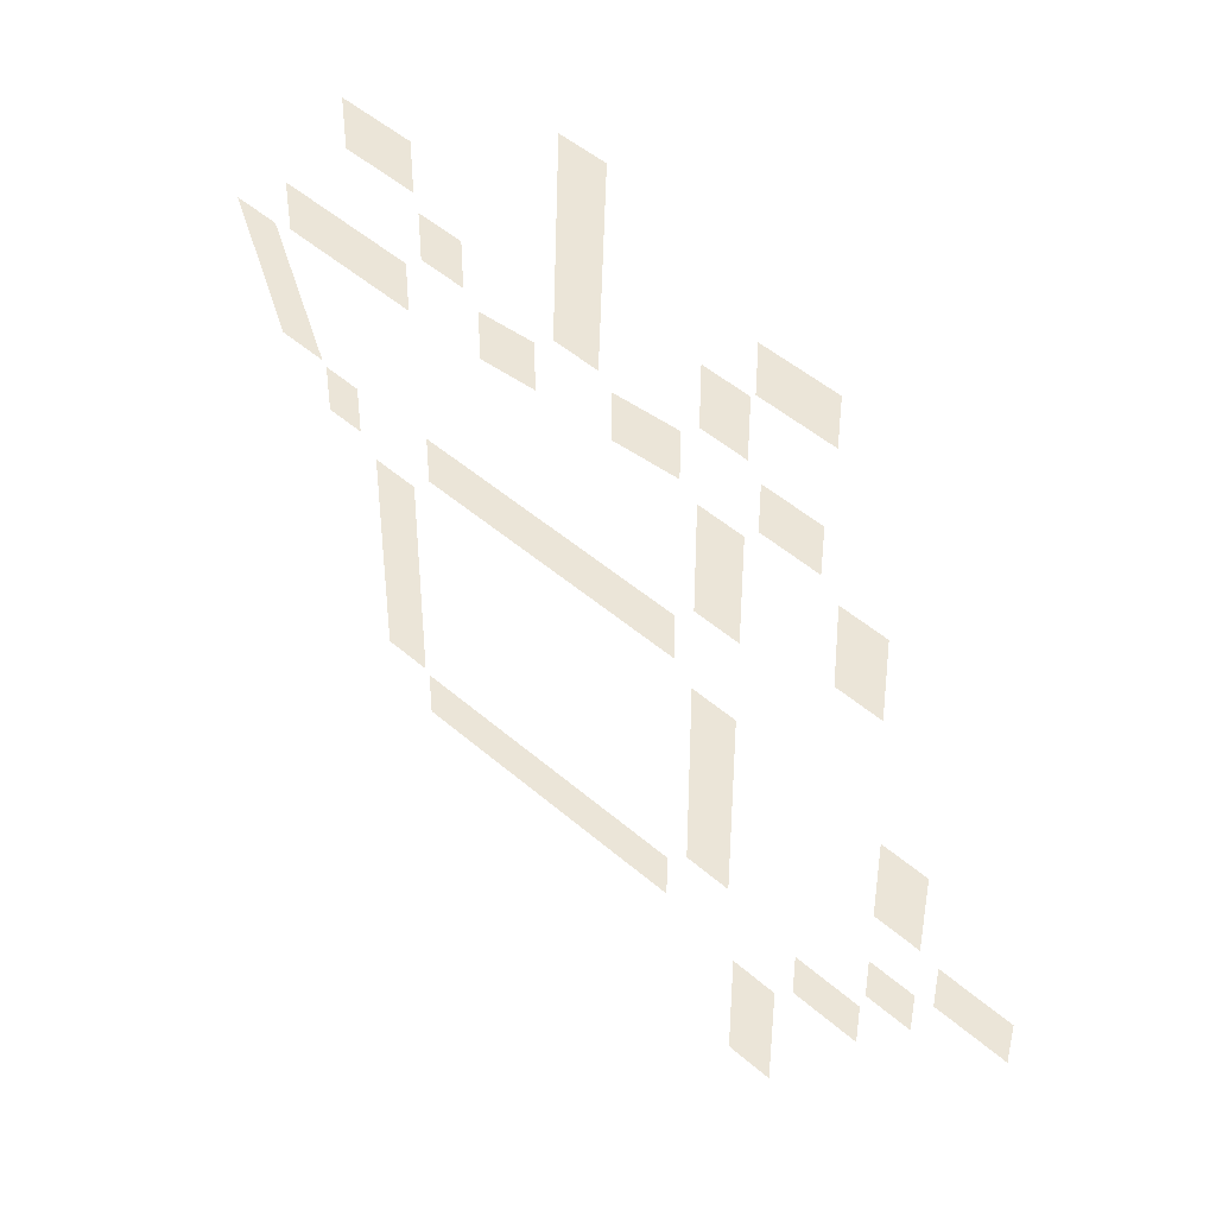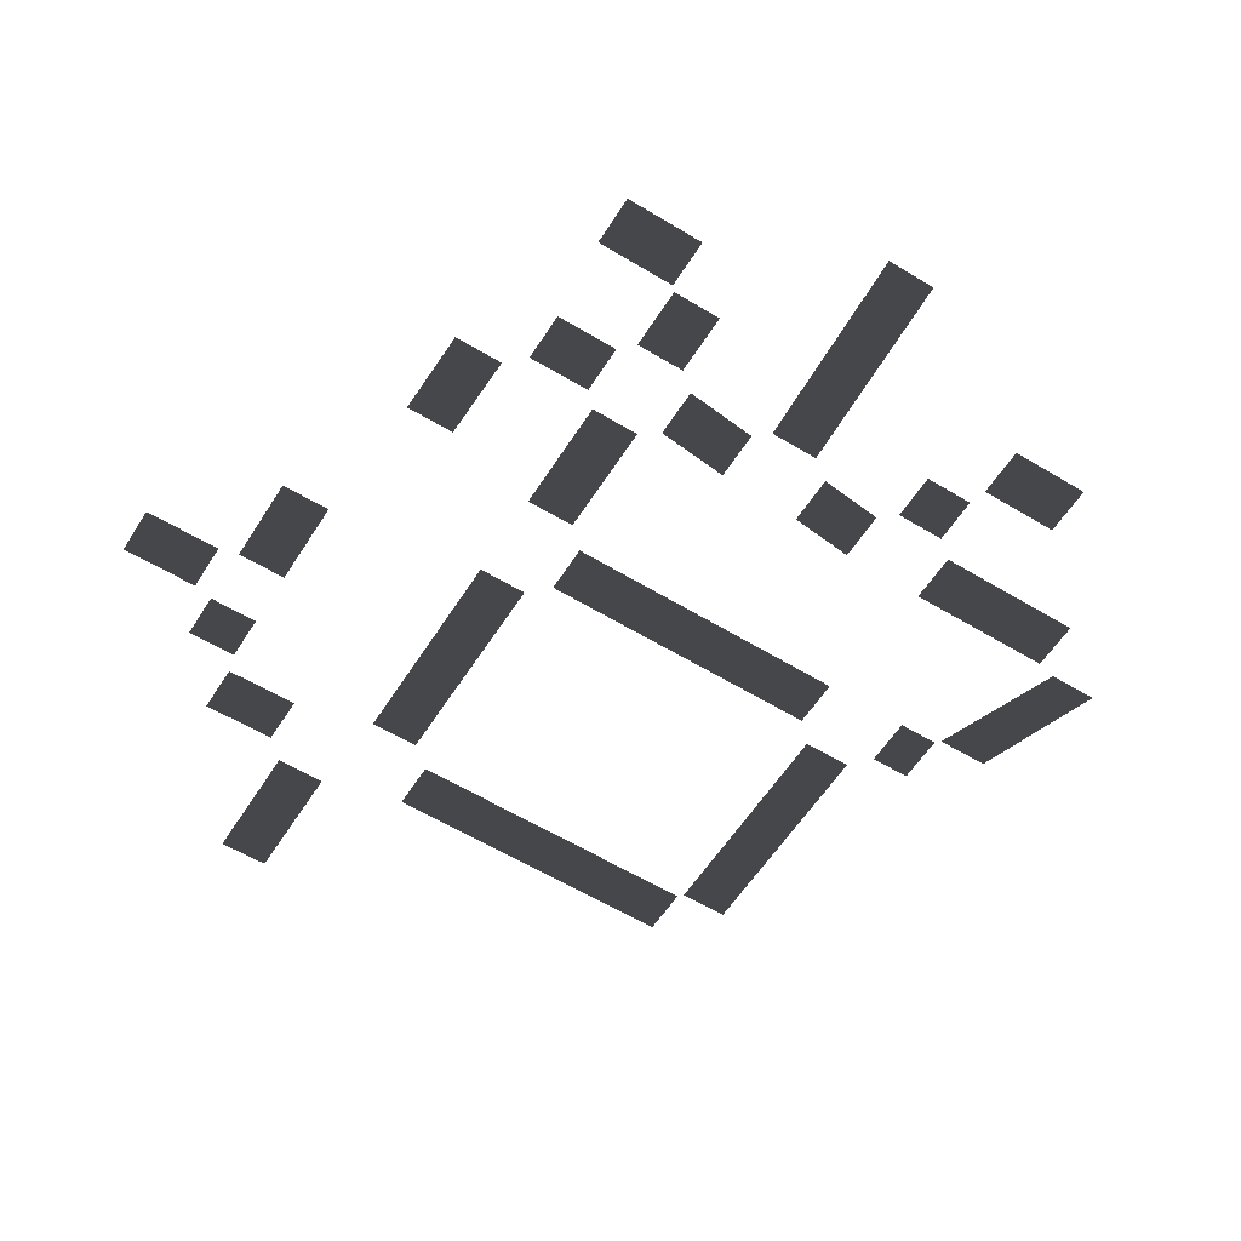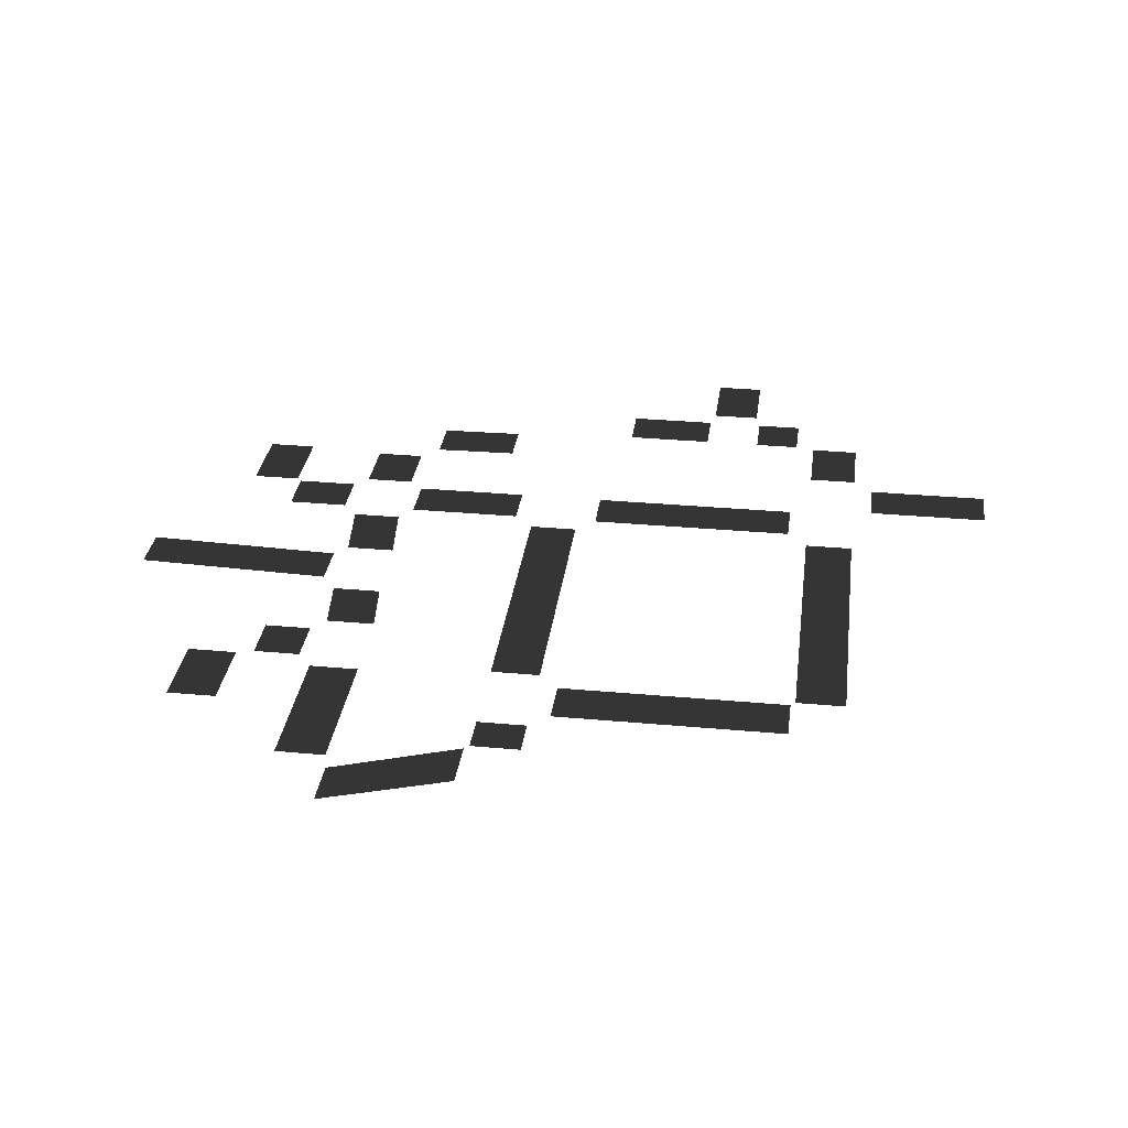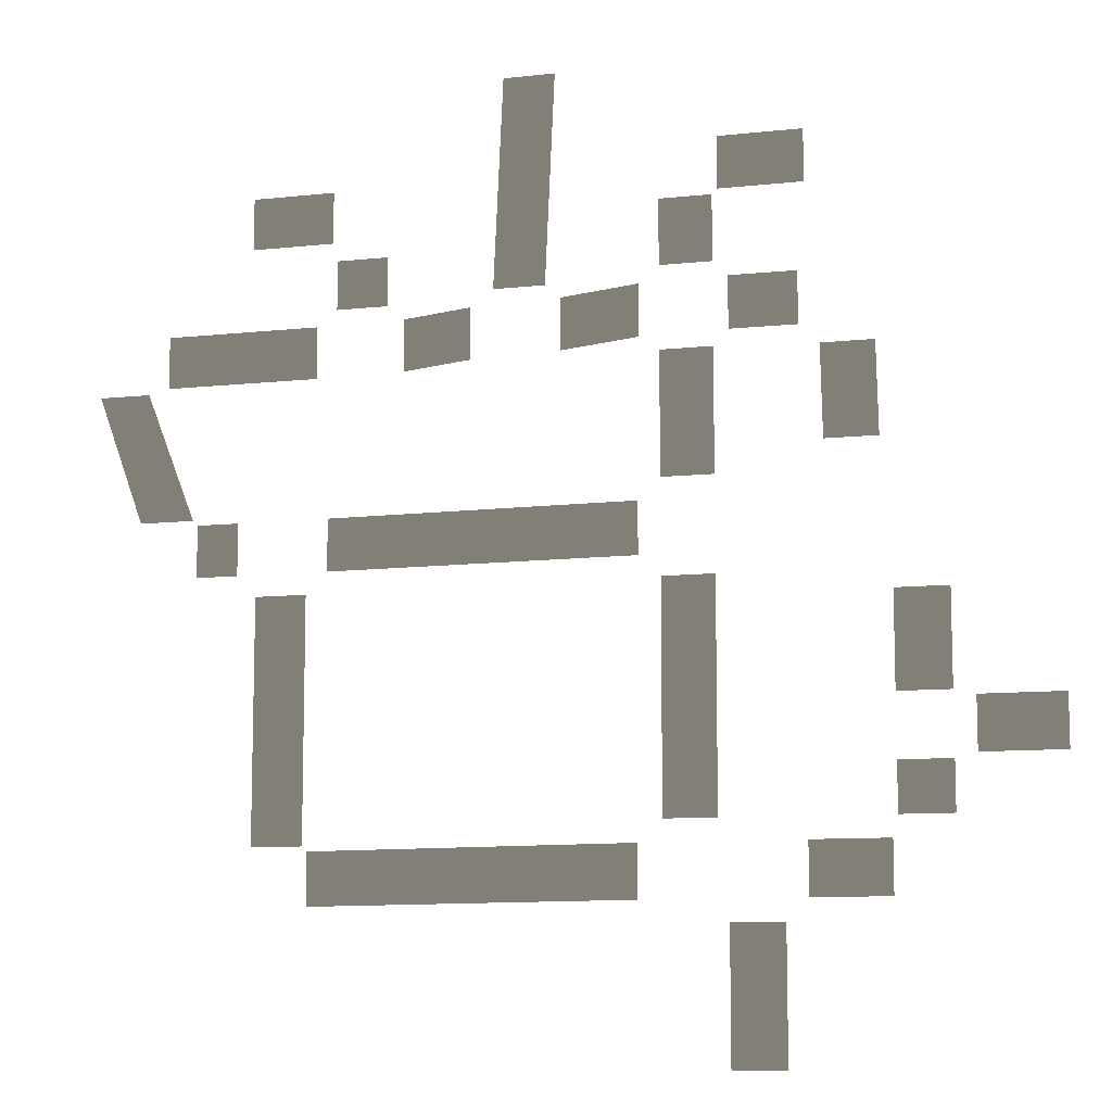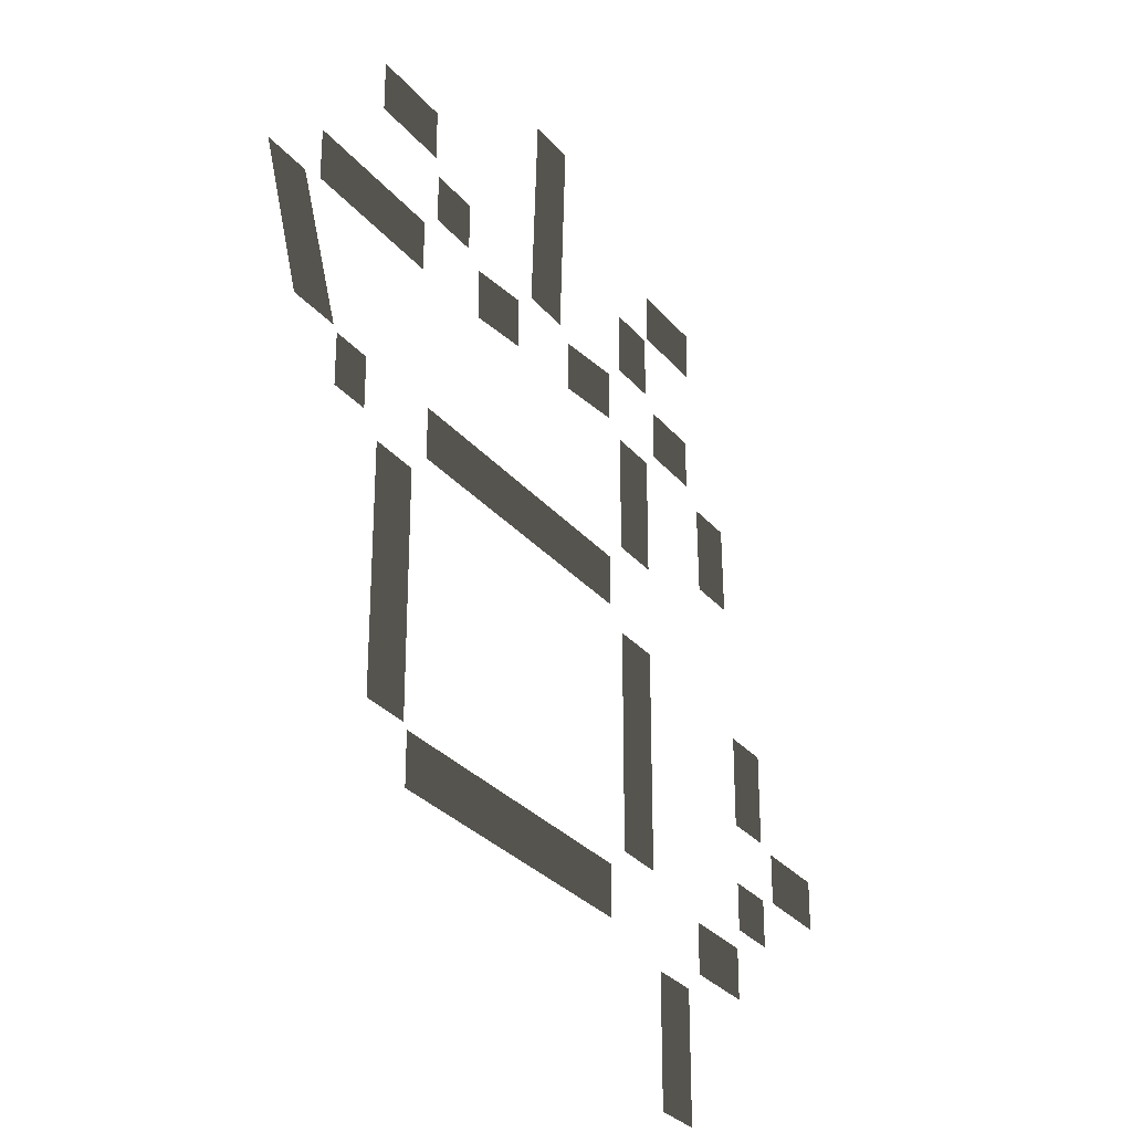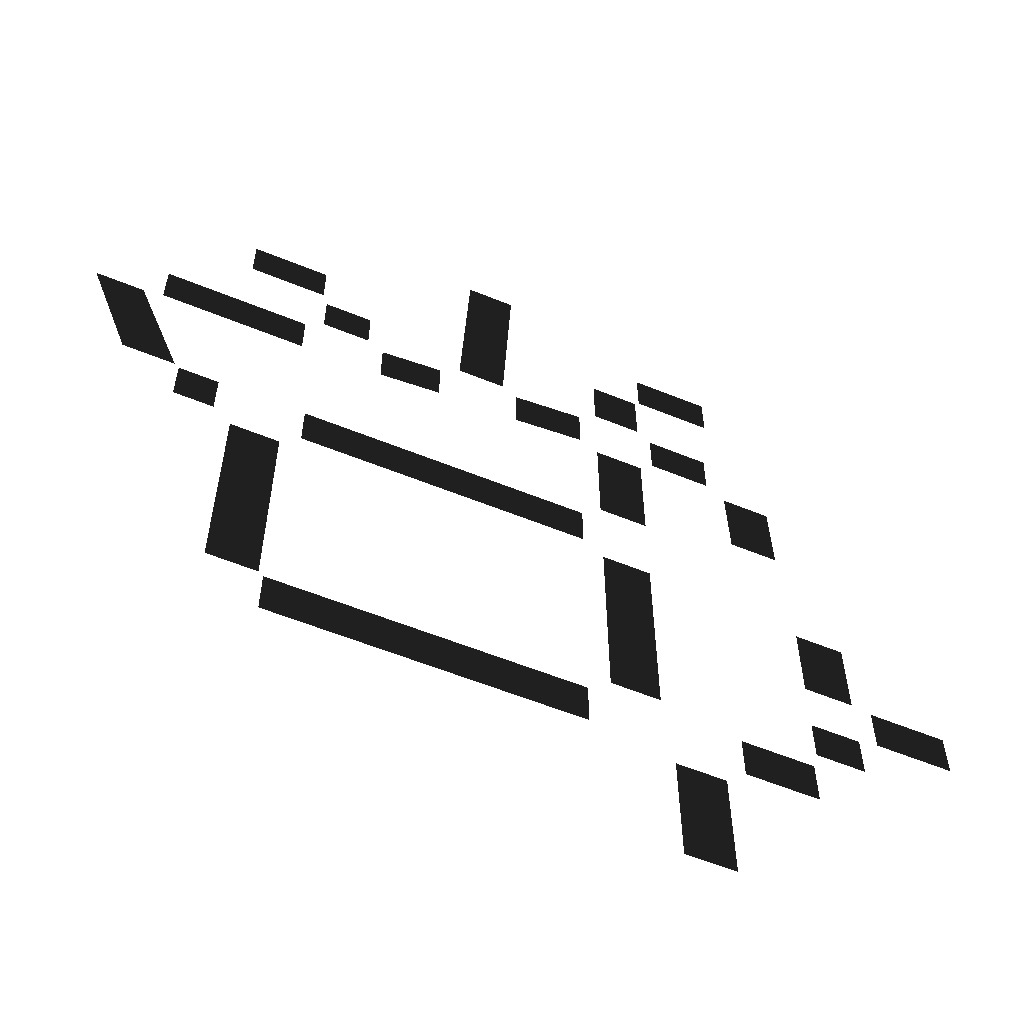
<metadata>
{"format":"obj","ext":"obj","renderer":"f3d","projection":"perspective","resolution":1024,"background":"white","views":[{"elev":45.8,"azim":45.4,"up":"+Y"},{"elev":-57.7,"azim":147.9,"up":"+Z"},{"elev":30.8,"azim":-82.5,"up":"+Z"},{"elev":-9.9,"azim":15.8,"up":"+Y"},{"elev":-29.8,"azim":-58.3,"up":"+Y"},{"elev":-59.1,"azim":-22.8,"up":"+Y"}]}
</metadata>
<code>
v -827 -104.9 -6.911
v -827 -89.12 -6.911
v -728.9 -88.41 -6.911
v -728.9 -104.2 -6.911
v -844.3 -87.61 -6.911
v -844.3 -14.16 -6.911
v -828.5 -14.16 -6.911
v -828.5 -87.61 -6.911
v -655.7 -48.34 -6.911
v -655.7 -19.6 -6.911
v -639.9 -19.6 -6.911
v -639.9 -48.34 -6.911
v -863.2 -7.64 -6.911
v -863.2 8.151 -6.911
v -850.2 8.151 -6.911
v -850.2 -7.64 -6.911
v -879.9 49.04 -6.911
v -864.7 9.663 -6.911
v -881.5 9.663 -6.911
v -895.7 49.04 -6.911
v -821.5 107.5 -6.911
v -821.5 91.72 -6.911
v -847 91.72 -6.911
v -847 107.5 -6.911
v -704.3 114.6 -6.911
v -678.9 114.6 -6.911
v -678.9 98.77 -6.911
v -704.3 98.77 -6.911
v -655.7 -82.02 -6.911
v -655.7 -67.15 -6.911
v -639.9 -67.15 -6.911
v -639.9 -82.02 -6.911
v -680.6 -88.36 -6.911
v -657.2 -88.36 -6.911
v -657.2 -104.2 -6.911
v -680.6 -104.2 -6.911
v -687 -110.6 -6.911
v -687 -150.8 -6.911
v -702.8 -150.8 -6.911
v -702.8 -110.6 -6.911
v -705.8 -13.41 -6.911
v -705.8 -81.83 -6.911
v -721.6 -81.83 -6.911
v -721.6 -13.41 -6.911
v -721.6 15.12 -6.911
v -721.6 52.33 -6.911
v -705.8 52.33 -6.911
v -705.8 15.12 -6.911
v -822 8.177 -6.911
v -728.2 8.658 -6.911
v -728.2 -7.133 -6.911
v -822 -7.614 -6.911
v -873.5 66.35 -6.911
v -826.1 66.35 -6.911
v -826.1 50.56 -6.911
v -873.5 50.56 -6.911
v -633.7 -49.85 -6.911
v -609 -49.85 -6.911
v -609 -65.64 -6.911
v -633.7 -65.64 -6.911
v -804.2 86.16 -6.911
v -804.2 71.18 -6.911
v -820 71.18 -6.911
v -820 86.16 -6.911
v -778.4 53.19 -6.911
v -798.9 50.97 -6.911
v -798.9 66.76 -6.911
v -778.4 68.98 -6.911
v -727.6 56.57 -6.911
v -750.9 54.11 -6.911
v -750.9 69.9 -6.911
v -727.6 72.36 -6.911
v -752.8 138.3 -6.911
v -755.7 73.96 -6.911
v -771.5 73.96 -6.911
v -768.6 138.3 -6.911
v -659.3 51.16 -6.911
v -658.8 23.51 -6.911
v -674.5 23.51 -6.911
v -675.1 51.16 -6.911
v -681.2 56.95 -6.911
v -701.3 57.03 -6.911
v -701.3 72.82 -6.911
v -681.2 72.74 -6.911
v -721.6 77.35 -6.911
v -721.6 97.26 -6.911
v -705.8 97.26 -6.911
v -705.8 77.35 -6.911
g Roads.007_33614_398
f 1 3 2
f 1 4 3
f 5 7 6
f 5 8 7
f 9 11 10
f 9 12 11
f 13 15 14
f 13 16 15
f 17 19 18
f 17 20 19
f 21 23 22
f 21 24 23
f 25 27 26
f 25 28 27
f 29 31 30
f 29 32 31
f 33 35 34
f 33 36 35
f 37 39 38
f 37 40 39
f 41 43 42
f 41 44 43
f 45 47 46
f 45 48 47
f 49 51 50
f 49 52 51
f 53 55 54
f 53 56 55
f 57 59 58
f 57 60 59
f 61 63 62
f 61 64 63
f 65 67 66
f 65 68 67
f 69 71 70
f 69 72 71
f 73 75 74
f 73 76 75
f 77 79 78
f 77 80 79
f 81 83 82
f 81 84 83
f 85 87 86
f 85 88 87

</code>
